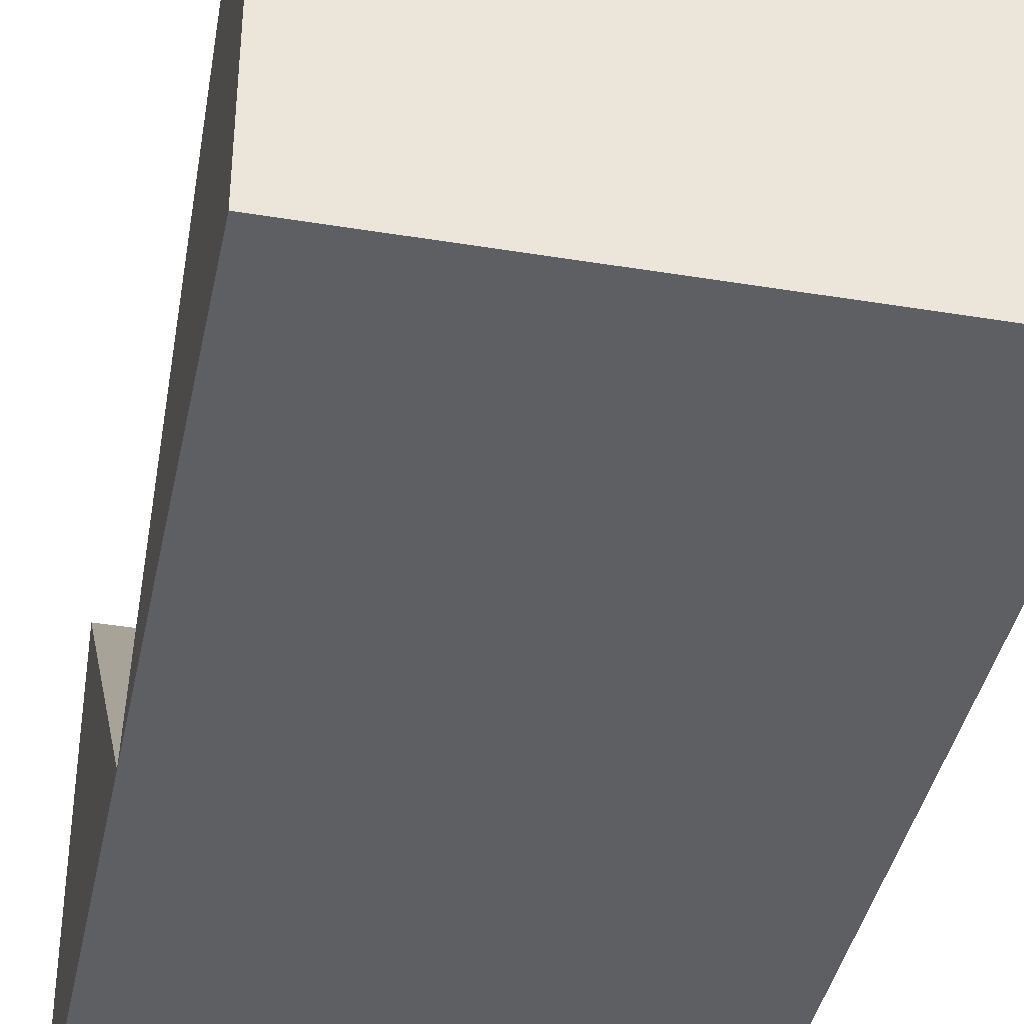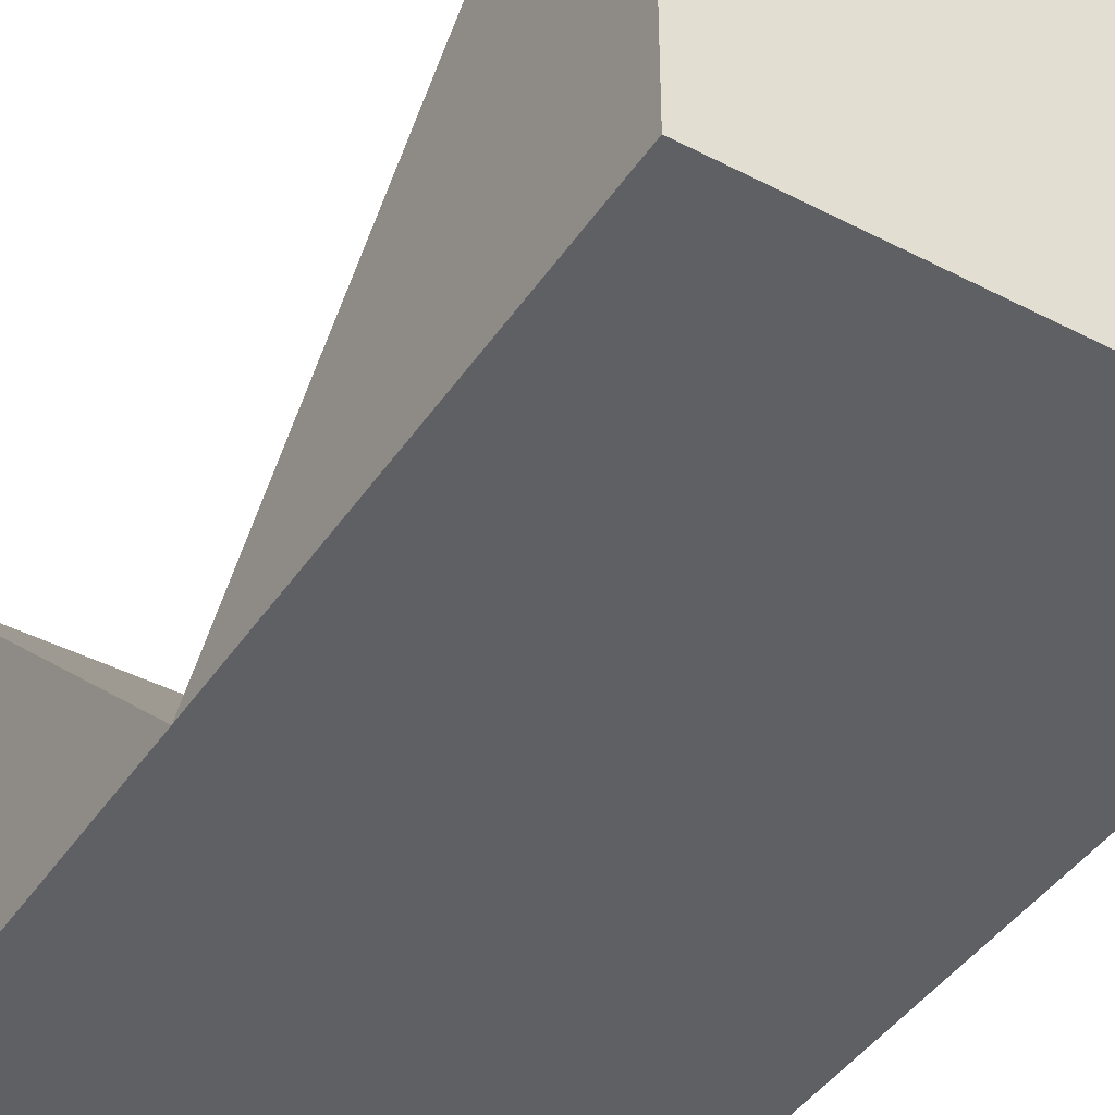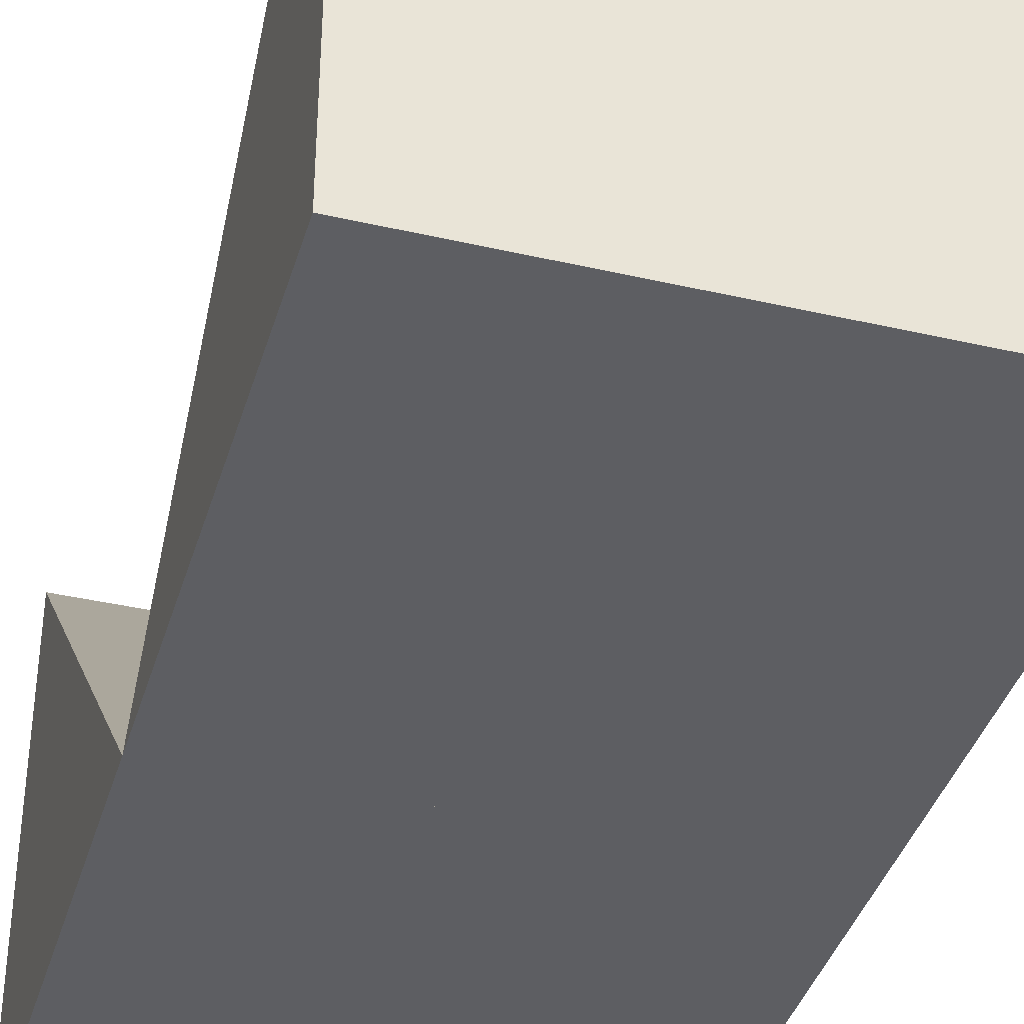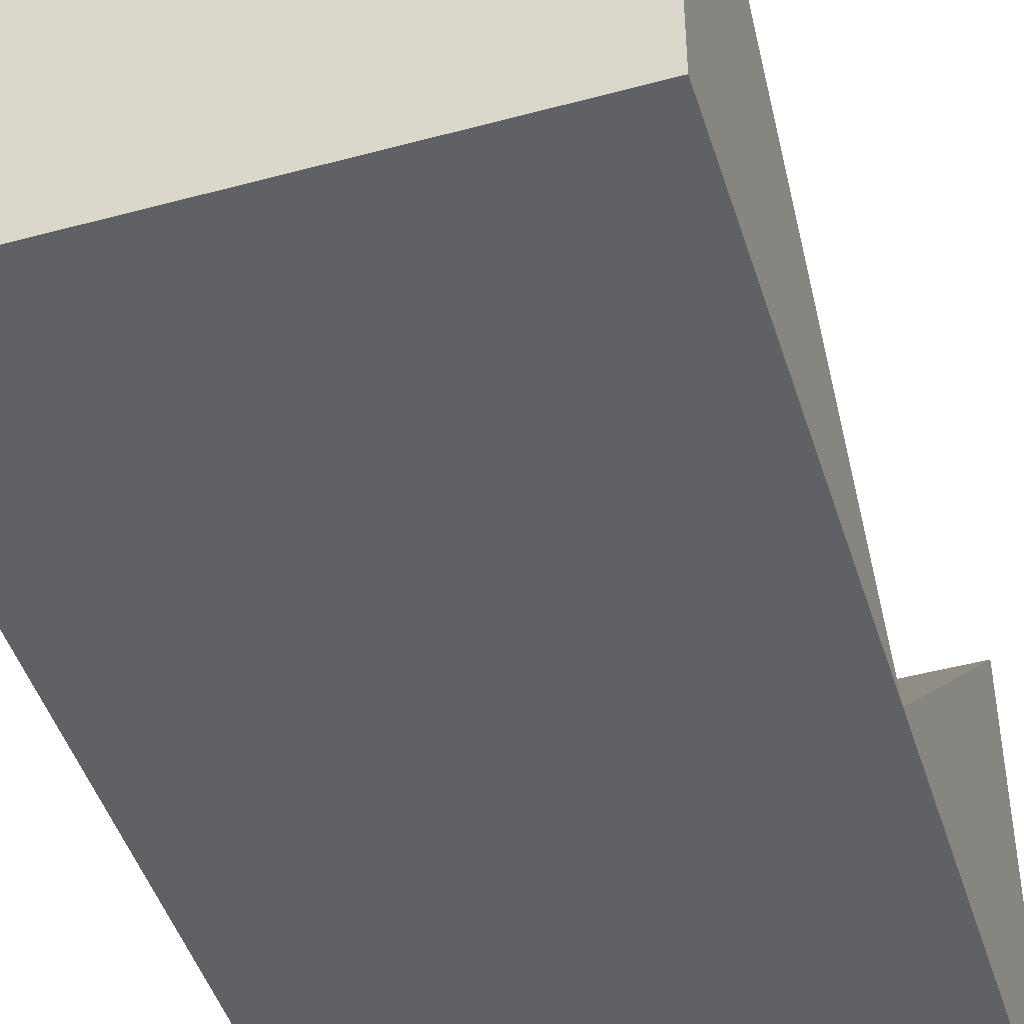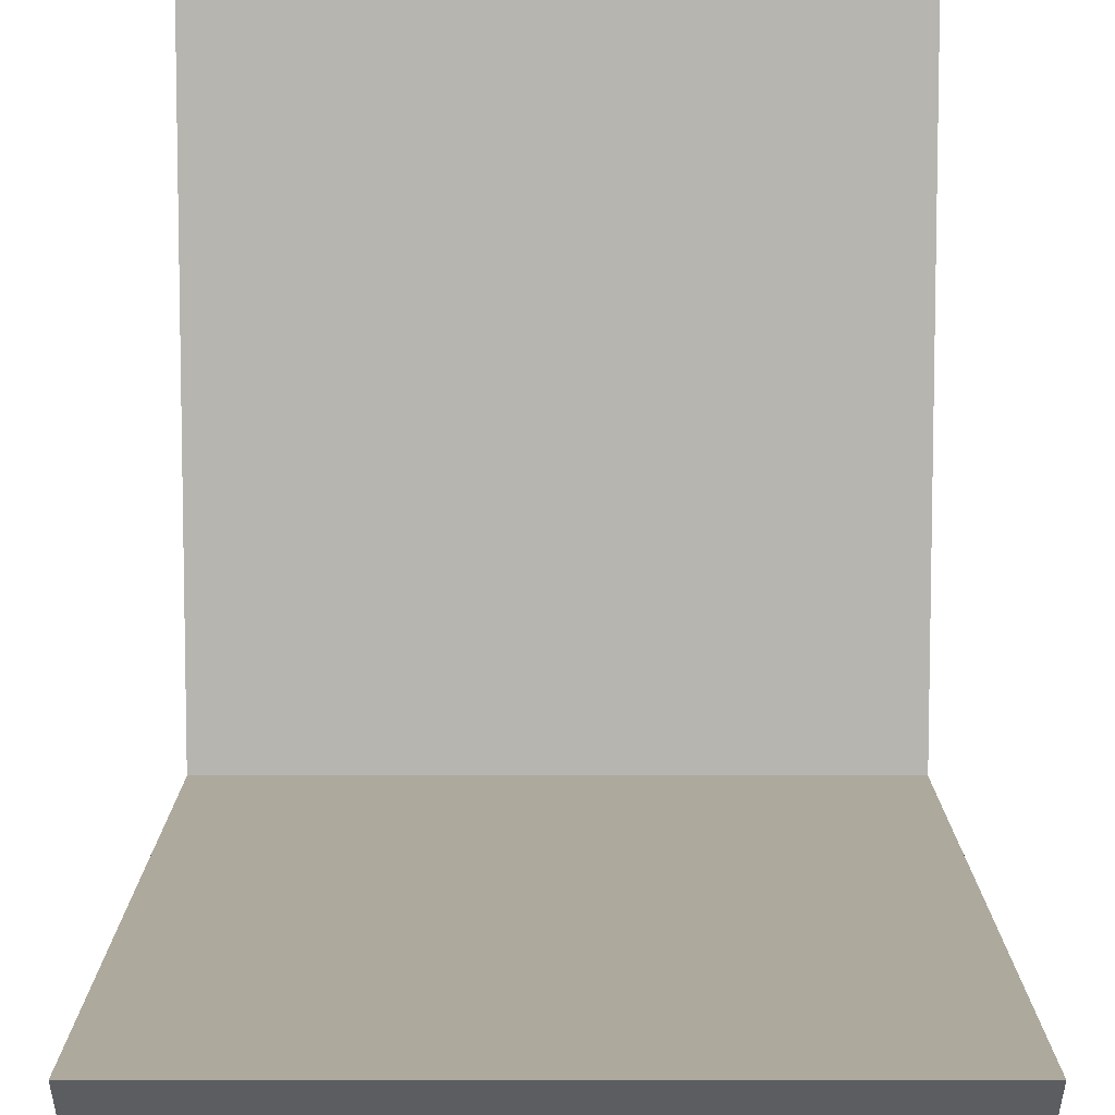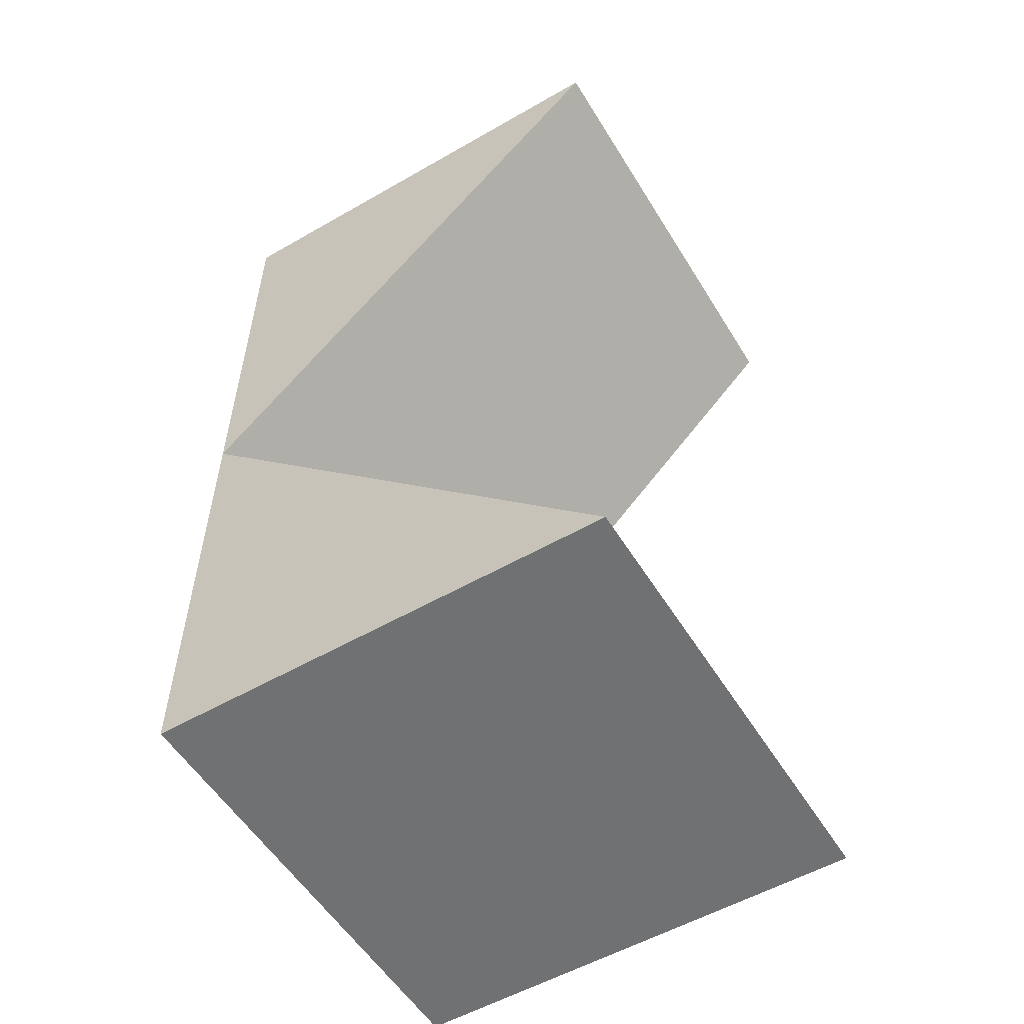
<metadata>
{"format":"obj","ext":"obj","renderer":"f3d","projection":"perspective","resolution":1024,"background":"white","views":[{"elev":-39.9,"azim":-11.5,"up":"+Y"},{"elev":-43.2,"azim":148.4,"up":"+Y"},{"elev":-39.1,"azim":163.9,"up":"+Y"},{"elev":-46.3,"azim":17.2,"up":"+Y"},{"elev":53.9,"azim":0.0,"up":"+Y"},{"elev":-55.1,"azim":121.2,"up":"+Z"}]}
</metadata>
<code>
v 0.5 -0.5 -0.5
v 0 -0.5 -0.5
v 0 -0.5 0
v 0.5 -0.5 0
v 0.5 -0.5 0.5
v 0 -0.5 0.5
v 0 0 -0.5
v 0.5 0 -0.5
v 0.5 0 0.5
v 0 0 0.5
f 1 2 7 8
f 2 3 7
f 3 6 10
f 6 5 9 10
f 5 4 9
f 4 1 8
f 3 4 8 7
f 4 3 10 9
f 4 3 2 1
f 5 6 3 4

</code>
